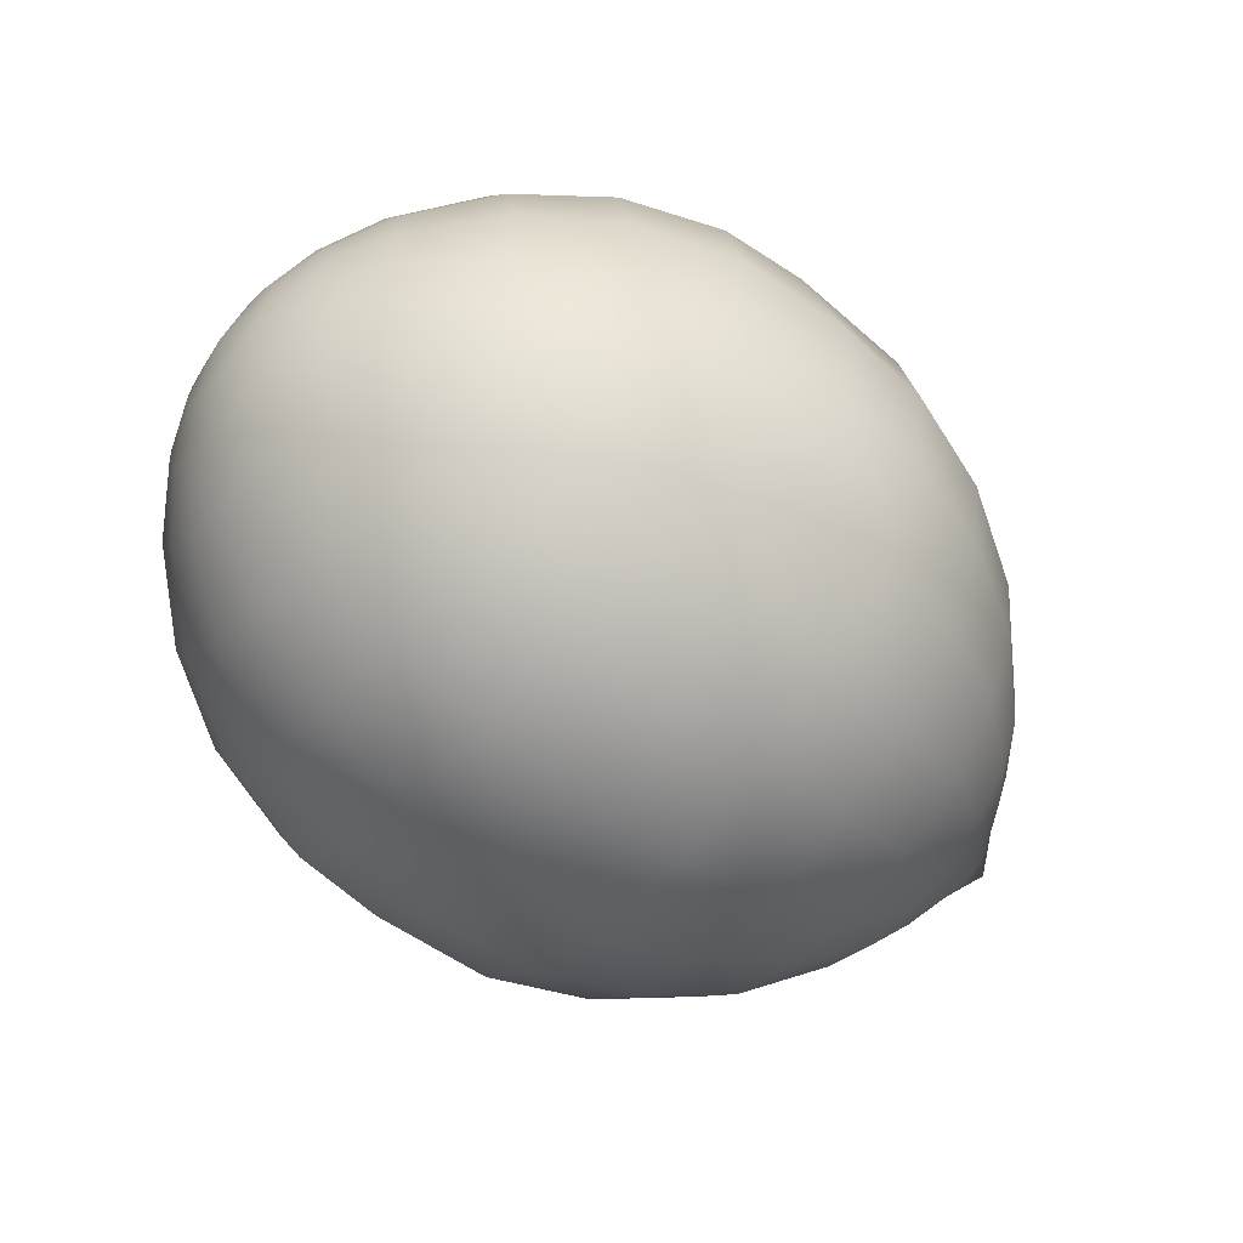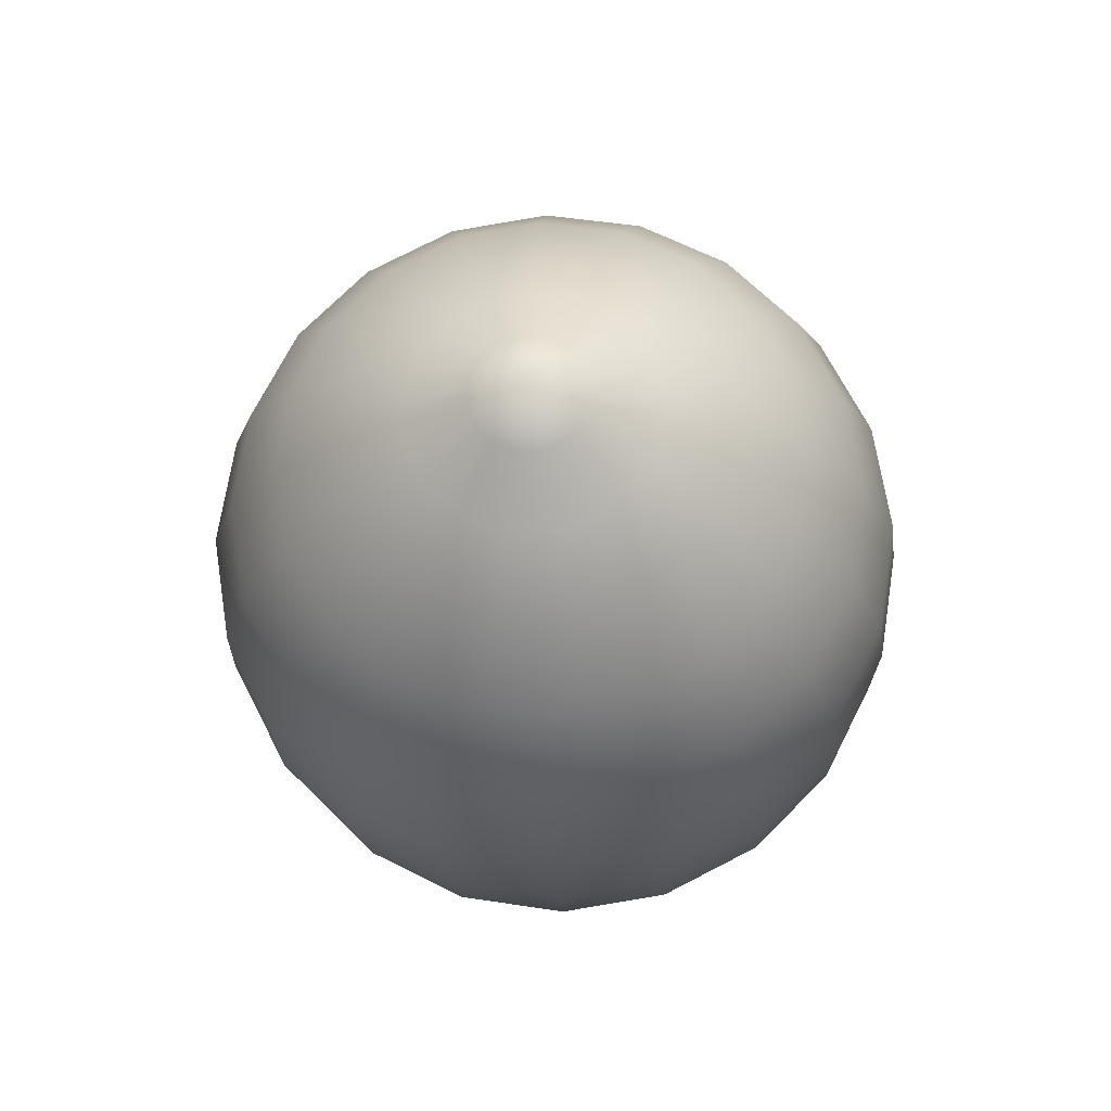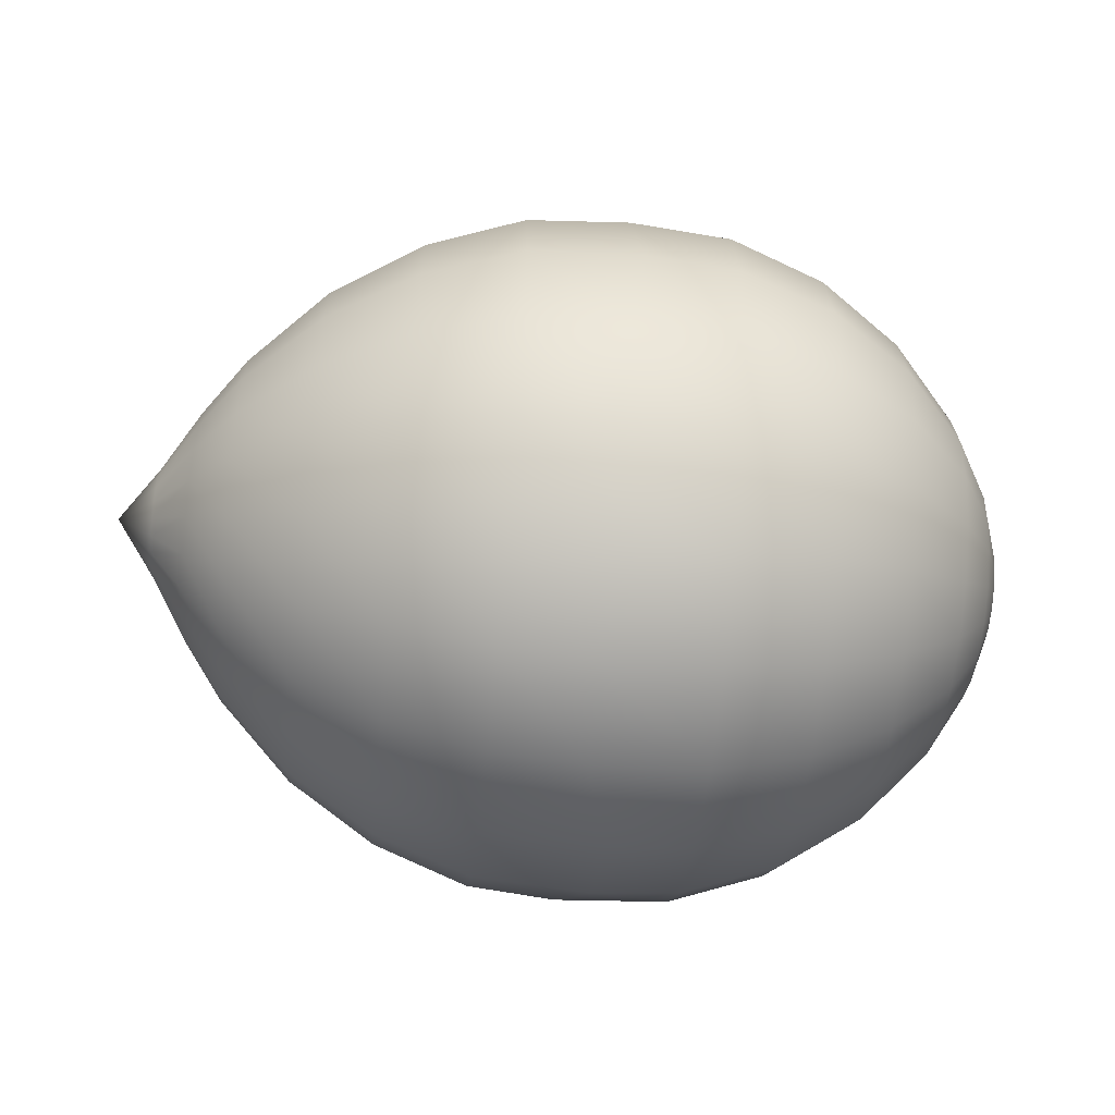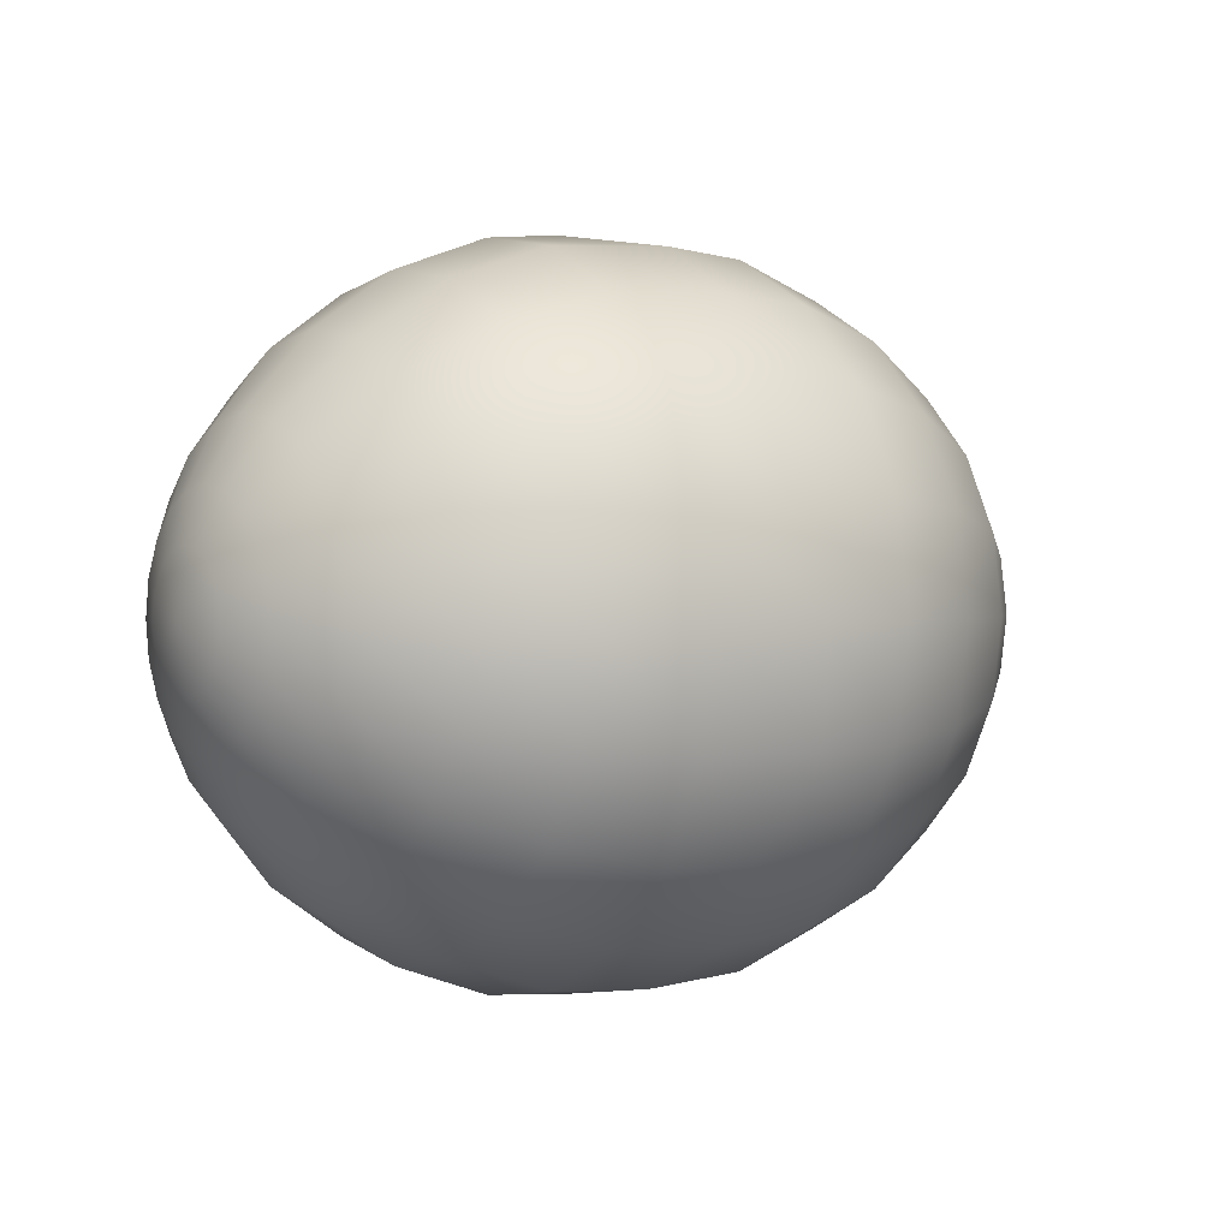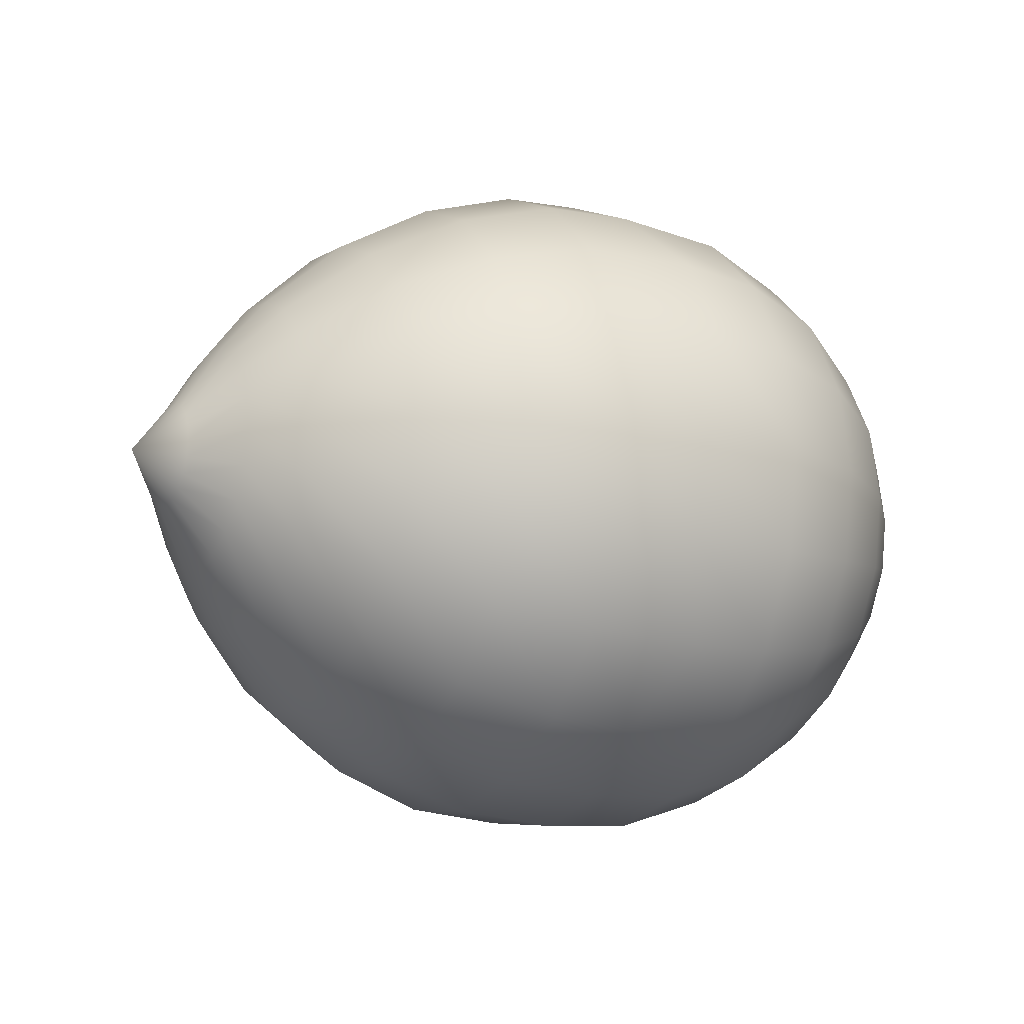
<metadata>
{"format":"obj","ext":"obj","renderer":"f3d","projection":"perspective","resolution":1024,"background":"white","views":[{"elev":-61.5,"azim":-38.7,"up":"+Z"},{"elev":-20.3,"azim":93.3,"up":"+Z"},{"elev":-57.6,"azim":174.1,"up":"+Y"},{"elev":1.2,"azim":-34.8,"up":"+Z"},{"elev":-16.8,"azim":150.3,"up":"+Z"}]}
</metadata>
<code>
g default
v -0.5696 -0.3408 -0.1067
v -0.5696 -0.2905 -0.2055
v -0.5696 -0.212 -0.284
v -0.5696 -0.1131 -0.3344
v -0.5696 -0.003539 -0.3517
v -0.5696 0.1061 -0.3344
v -0.5696 0.2049 -0.284
v -0.5696 0.2834 -0.2055
v -0.5696 0.3338 -0.1067
v -0.5696 0.3511 0.002931
v -0.5696 0.3338 0.1125
v -0.5696 0.2834 0.2114
v -0.5696 0.2049 0.2899
v -0.5696 0.1061 0.3402
v -0.5696 -0.003539 0.3576
v -0.5696 -0.1131 0.3402
v -0.5696 -0.212 0.2899
v -0.5696 -0.2905 0.2114
v -0.5696 -0.3408 0.1125
v -0.5696 -0.3582 0.002931
v -0.4377 -0.4806 -0.1521
v -0.4377 -0.4093 -0.2919
v -0.4377 -0.2984 -0.4029
v -0.4377 -0.1585 -0.4741
v -0.4377 -0.003539 -0.4986
v -0.4377 0.1515 -0.4741
v -0.4377 0.2913 -0.4029
v -0.4377 0.4022 -0.2919
v -0.4377 0.4735 -0.1521
v -0.4377 0.498 0.002931
v -0.4377 0.4735 0.1579
v -0.4377 0.4022 0.2977
v -0.4377 0.2913 0.4087
v -0.4377 0.1515 0.48
v -0.4377 -0.003539 0.5045
v -0.4377 -0.1585 0.48
v -0.4377 -0.2984 0.4087
v -0.4377 -0.4093 0.2977
v -0.4377 -0.4806 0.1579
v -0.4377 -0.5051 0.002931
v -0.2728 -0.5878 -0.1869
v -0.2728 -0.5005 -0.3581
v -0.2728 -0.3646 -0.494
v -0.2728 -0.1934 -0.5813
v -0.2728 -0.003539 -0.6114
v -0.2728 0.1863 -0.5813
v -0.2728 0.3575 -0.494
v -0.2728 0.4934 -0.3581
v -0.2728 0.5807 -0.1869
v -0.2728 0.6108 0.00293
v -0.2728 0.5807 0.1928
v -0.2728 0.4934 0.364
v -0.2728 0.3575 0.4999
v -0.2728 0.1863 0.5872
v -0.2728 -0.003539 0.6172
v -0.2728 -0.1934 0.5872
v -0.2728 -0.3646 0.4999
v -0.2728 -0.5005 0.364
v -0.2728 -0.5878 0.1928
v -0.2728 -0.6178 0.00293
v -0.08001 -0.6527 -0.208
v -0.08002 -0.5557 -0.3983
v -0.08002 -0.4047 -0.5493
v -0.08002 -0.2145 -0.6462
v -0.08002 -0.003539 -0.6796
v -0.08002 0.2074 -0.6462
v -0.08002 0.3976 -0.5493
v -0.08002 0.5486 -0.3983
v -0.08001 0.6456 -0.208
v -0.08001 0.679 0.002929
v -0.08001 0.6456 0.2138
v -0.08001 0.5486 0.4041
v -0.08001 0.3976 0.5551
v -0.08001 0.2074 0.6521
v -0.08001 -0.003539 0.6855
v -0.08001 -0.2145 0.6521
v -0.08001 -0.4047 0.5551
v -0.08001 -0.5557 0.4041
v -0.08001 -0.6527 0.2138
v -0.08001 -0.6861 0.002929
v 0.1584 -0.666 -0.2123
v 0.0946 -0.567 -0.4065
v 0.1569 -0.4129 -0.5606
v 0.1252 -0.2188 -0.6595
v 0.1036 -0.003539 -0.6936
v 0.1252 0.2117 -0.6595
v 0.1569 0.4059 -0.5606
v 0.0946 0.56 -0.4065
v 0.1584 0.6589 -0.2123
v 0.1469 0.693 0.002928
v 0.08859 0.6589 0.2182
v 0.09213 0.56 0.4123
v 0.152 0.4059 0.5664
v 0.1679 0.2117 0.6654
v 0.06842 -0.003539 0.6994
v 0.1679 -0.2188 0.6654
v 0.152 -0.4129 0.5664
v 0.09213 -0.567 0.4123
v 0.08859 -0.666 0.2182
v 0.1469 -0.7001 0.002928
v 0.3305 -0.6527 -0.208
v 0.3305 -0.5557 -0.3983
v 0.3305 -0.4047 -0.5493
v 0.3305 -0.2145 -0.6462
v 0.3305 -0.003539 -0.6796
v 0.3305 0.2074 -0.6462
v 0.3305 0.3976 -0.5493
v 0.3305 0.5486 -0.3983
v 0.3305 0.6456 -0.208
v 0.3305 0.679 0.002927
v 0.3305 0.6456 0.2138
v 0.3305 0.5486 0.4041
v 0.3305 0.3976 0.5551
v 0.3305 0.2074 0.6521
v 0.3305 -0.003539 0.6855
v 0.3305 -0.2145 0.6521
v 0.3305 -0.4047 0.5551
v 0.3305 -0.5557 0.4041
v 0.3305 -0.6527 0.2138
v 0.3305 -0.6861 0.002927
v 0.5257 -0.5878 -0.1869
v 0.5257 -0.5005 -0.3582
v 0.5257 -0.3646 -0.4941
v 0.5257 -0.1934 -0.5813
v 0.5257 -0.003539 -0.6114
v 0.5257 0.1863 -0.5813
v 0.5257 0.3575 -0.4941
v 0.5257 0.4934 -0.3582
v 0.5257 0.5807 -0.1869
v 0.5257 0.6108 0.002926
v 0.5257 0.5807 0.1928
v 0.5257 0.4934 0.364
v 0.5257 0.3575 0.4999
v 0.5257 0.1863 0.5872
v 0.5257 -0.003539 0.6172
v 0.5257 -0.1934 0.5872
v 0.5257 -0.3646 0.4999
v 0.5257 -0.5005 0.364
v 0.5257 -0.5878 0.1928
v 0.5257 -0.6178 0.002926
v 0.7067 -0.4806 -0.1521
v 0.7067 -0.4093 -0.2919
v 0.7067 -0.2984 -0.4029
v 0.7067 -0.1585 -0.4741
v 0.7067 -0.003539 -0.4986
v 0.7067 0.1515 -0.4741
v 0.7067 0.2913 -0.4029
v 0.7067 0.4022 -0.2919
v 0.7067 0.4735 -0.1521
v 0.7067 0.498 0.002925
v 0.7067 0.4735 0.1579
v 0.7067 0.4022 0.2977
v 0.7067 0.2913 0.4087
v 0.7067 0.1515 0.4799
v 0.7067 -0.003539 0.5045
v 0.7067 -0.1585 0.4799
v 0.7067 -0.2984 0.4087
v 0.7067 -0.4093 0.2977
v 0.7067 -0.4806 0.1579
v 0.7067 -0.5051 0.002925
v 0.8595 -0.3364 -0.1052
v 0.8595 -0.2867 -0.2028
v 0.8595 -0.2092 -0.2802
v 0.8595 -0.1117 -0.3299
v 0.8595 -0.003539 -0.347
v 0.8595 0.1046 -0.3299
v 0.8595 0.2022 -0.2802
v 0.8595 0.2796 -0.2028
v 0.8595 0.3293 -0.1052
v 0.8595 0.3464 0.002925
v 0.8595 0.3293 0.1111
v 0.8595 0.2796 0.2086
v 0.8595 0.2022 0.286
v 0.8595 0.1046 0.3358
v 0.8595 -0.003539 0.3529
v 0.8595 -0.1117 0.3358
v 0.8595 -0.2092 0.286
v 0.8595 -0.2867 0.2086
v 0.8595 -0.3364 0.1111
v 0.8595 -0.3535 0.002925
v -0.6962 -0.003539 0.002932
v 1.099 -0.003539 0.002923
v -0.6412 -0.2238 -0.06863
v -0.6772 -0.1258 -0.03678
v -0.6412 -0.1909 -0.1332
v -0.6772 -0.1075 -0.07261
v -0.6412 -0.1396 -0.1844
v -0.6772 -0.07908 -0.101
v -0.6412 -0.0751 -0.2173
v -0.6772 -0.04325 -0.1193
v -0.6412 -0.003539 -0.2286
v -0.6772 -0.003539 -0.1256
v -0.6412 0.06802 -0.2173
v -0.6772 0.03617 -0.1193
v -0.6412 0.1326 -0.1844
v -0.6772 0.072 -0.101
v -0.6412 0.1838 -0.1332
v -0.6772 0.1004 -0.07261
v -0.6412 0.2167 -0.06863
v -0.6772 0.1187 -0.03678
v -0.6412 0.228 0.002931
v -0.6772 0.125 0.002932
v -0.6412 0.2167 0.07449
v -0.6772 0.1187 0.04265
v -0.6412 0.1838 0.139
v -0.6772 0.1004 0.07847
v -0.6412 0.1326 0.1903
v -0.6772 0.072 0.1069
v -0.6412 0.06802 0.2232
v -0.6772 0.03617 0.1252
v -0.6412 -0.003539 0.2345
v -0.6772 -0.003539 0.1314
v -0.6412 -0.0751 0.2232
v -0.6772 -0.04325 0.1252
v -0.6412 -0.1396 0.1903
v -0.6772 -0.07908 0.1069
v -0.6412 -0.1909 0.139
v -0.6772 -0.1075 0.07847
v -0.6412 -0.2238 0.07449
v -0.6772 -0.1258 0.04265
v -0.6412 -0.2351 0.002931
v -0.6772 -0.1321 0.002932
v 0.9431 -0.2269 -0.06967
v 1.02 -0.108 -0.03103
v 0.9431 -0.1936 -0.1352
v 1.02 -0.09242 -0.06165
v 0.9431 -0.1416 -0.1871
v 1.02 -0.06811 -0.08596
v 0.9431 -0.07613 -0.2205
v 1.02 -0.03749 -0.1016
v 0.9431 -0.003539 -0.232
v 1.02 -0.003539 -0.1069
v 0.9431 0.06905 -0.2205
v 1.02 0.03041 -0.1016
v 0.9431 0.1345 -0.1871
v 1.02 0.06104 -0.08596
v 0.9431 0.1865 -0.1352
v 1.02 0.08534 -0.06165
v 0.9431 0.2199 -0.06967
v 1.02 0.1009 -0.03103
v 0.9431 0.2314 0.002924
v 1.02 0.1063 0.002924
v 0.9431 0.2199 0.07551
v 1.02 0.1009 0.03687
v 0.9431 0.1865 0.141
v 1.02 0.08534 0.0675
v 0.9431 0.1345 0.193
v 1.02 0.06104 0.0918
v 0.9431 0.06905 0.2263
v 1.02 0.03041 0.1074
v 0.9431 -0.003539 0.2378
v 1.02 -0.003539 0.1128
v 0.9431 -0.07613 0.2263
v 1.02 -0.03749 0.1074
v 0.9431 -0.1416 0.193
v 1.02 -0.06811 0.0918
v 0.9431 -0.1936 0.141
v 1.02 -0.09242 0.0675
v 0.9431 -0.2269 0.07551
v 1.02 -0.108 0.03687
v 0.9431 -0.2384 0.002924
v 1.02 -0.1134 0.002924
g FoodShortLUpperLeg
f 1 2 22 21
f 2 3 23 22
f 3 4 24 23
f 4 5 25 24
f 5 6 26 25
f 6 7 27 26
f 7 8 28 27
f 8 9 29 28
f 9 10 30 29
f 10 11 31 30
f 11 12 32 31
f 12 13 33 32
f 13 14 34 33
f 14 15 35 34
f 15 16 36 35
f 16 17 37 36
f 17 18 38 37
f 18 19 39 38
f 19 20 40 39
f 20 1 21 40
f 21 22 42 41
f 22 23 43 42
f 23 24 44 43
f 24 25 45 44
f 25 26 46 45
f 26 27 47 46
f 27 28 48 47
f 28 29 49 48
f 29 30 50 49
f 30 31 51 50
f 31 32 52 51
f 32 33 53 52
f 33 34 54 53
f 34 35 55 54
f 35 36 56 55
f 36 37 57 56
f 37 38 58 57
f 38 39 59 58
f 39 40 60 59
f 40 21 41 60
f 41 42 62 61
f 42 43 63 62
f 43 44 64 63
f 44 45 65 64
f 45 46 66 65
f 46 47 67 66
f 47 48 68 67
f 48 49 69 68
f 49 50 70 69
f 50 51 71 70
f 51 52 72 71
f 52 53 73 72
f 53 54 74 73
f 54 55 75 74
f 55 56 76 75
f 56 57 77 76
f 57 58 78 77
f 58 59 79 78
f 59 60 80 79
f 60 41 61 80
f 61 62 82 81
f 62 63 83 82
f 63 64 84 83
f 64 65 85 84
f 65 66 86 85
f 66 67 87 86
f 67 68 88 87
f 68 69 89 88
f 69 70 90 89
f 70 71 91 90
f 71 72 92 91
f 72 73 93 92
f 73 74 94 93
f 74 75 95 94
f 75 76 96 95
f 76 77 97 96
f 77 78 98 97
f 78 79 99 98
f 79 80 100 99
f 80 61 81 100
f 81 82 102 101
f 82 83 103 102
f 83 84 104 103
f 84 85 105 104
f 85 86 106 105
f 86 87 107 106
f 87 88 108 107
f 88 89 109 108
f 89 90 110 109
f 90 91 111 110
f 91 92 112 111
f 92 93 113 112
f 93 94 114 113
f 94 95 115 114
f 95 96 116 115
f 96 97 117 116
f 97 98 118 117
f 98 99 119 118
f 99 100 120 119
f 100 81 101 120
f 101 102 122 121
f 102 103 123 122
f 103 104 124 123
f 104 105 125 124
f 105 106 126 125
f 106 107 127 126
f 107 108 128 127
f 108 109 129 128
f 109 110 130 129
f 110 111 131 130
f 111 112 132 131
f 112 113 133 132
f 113 114 134 133
f 114 115 135 134
f 115 116 136 135
f 116 117 137 136
f 117 118 138 137
f 118 119 139 138
f 119 120 140 139
f 120 101 121 140
f 121 122 142 141
f 122 123 143 142
f 123 124 144 143
f 124 125 145 144
f 125 126 146 145
f 126 127 147 146
f 127 128 148 147
f 128 129 149 148
f 129 130 150 149
f 130 131 151 150
f 131 132 152 151
f 132 133 153 152
f 133 134 154 153
f 134 135 155 154
f 135 136 156 155
f 136 137 157 156
f 137 138 158 157
f 138 139 159 158
f 139 140 160 159
f 140 121 141 160
f 141 142 162 161
f 142 143 163 162
f 143 144 164 163
f 144 145 165 164
f 145 146 166 165
f 146 147 167 166
f 147 148 168 167
f 148 149 169 168
f 149 150 170 169
f 150 151 171 170
f 151 152 172 171
f 152 153 173 172
f 153 154 174 173
f 154 155 175 174
f 155 156 176 175
f 156 157 177 176
f 157 158 178 177
f 158 159 179 178
f 159 160 180 179
f 160 141 161 180
f 183 184 186 185
f 184 183 221 222
f 185 186 188 187
f 187 188 190 189
f 189 190 192 191
f 191 192 194 193
f 193 194 196 195
f 195 196 198 197
f 197 198 200 199
f 199 200 202 201
f 201 202 204 203
f 203 204 206 205
f 205 206 208 207
f 207 208 210 209
f 209 210 212 211
f 211 212 214 213
f 213 214 216 215
f 215 216 218 217
f 217 218 220 219
f 219 220 222 221
f 183 185 2 1
f 185 187 3 2
f 187 189 4 3
f 189 191 5 4
f 191 193 6 5
f 193 195 7 6
f 195 197 8 7
f 197 199 9 8
f 199 201 10 9
f 201 203 11 10
f 203 205 12 11
f 205 207 13 12
f 207 209 14 13
f 209 211 15 14
f 211 213 16 15
f 213 215 17 16
f 215 217 18 17
f 217 219 19 18
f 219 221 20 19
f 221 183 1 20
f 186 184 181
f 188 186 181
f 190 188 181
f 192 190 181
f 194 192 181
f 196 194 181
f 198 196 181
f 200 198 181
f 202 200 181
f 204 202 181
f 206 204 181
f 208 206 181
f 210 208 181
f 212 210 181
f 214 212 181
f 216 214 181
f 218 216 181
f 220 218 181
f 222 220 181
f 184 222 181
f 223 224 262 261
f 224 223 225 226
f 226 225 227 228
f 228 227 229 230
f 230 229 231 232
f 232 231 233 234
f 234 233 235 236
f 236 235 237 238
f 238 237 239 240
f 240 239 241 242
f 242 241 243 244
f 244 243 245 246
f 246 245 247 248
f 248 247 249 250
f 250 249 251 252
f 252 251 253 254
f 254 253 255 256
f 256 255 257 258
f 258 257 259 260
f 260 259 261 262
f 161 162 225 223
f 162 163 227 225
f 163 164 229 227
f 164 165 231 229
f 165 166 233 231
f 166 167 235 233
f 167 168 237 235
f 168 169 239 237
f 169 170 241 239
f 170 171 243 241
f 171 172 245 243
f 172 173 247 245
f 173 174 249 247
f 174 175 251 249
f 175 176 253 251
f 176 177 255 253
f 177 178 257 255
f 178 179 259 257
f 179 180 261 259
f 180 161 223 261
f 224 226 182
f 226 228 182
f 228 230 182
f 230 232 182
f 232 234 182
f 234 236 182
f 236 238 182
f 238 240 182
f 240 242 182
f 242 244 182
f 244 246 182
f 246 248 182
f 248 250 182
f 250 252 182
f 252 254 182
f 254 256 182
f 256 258 182
f 258 260 182
f 260 262 182
f 262 224 182

</code>
